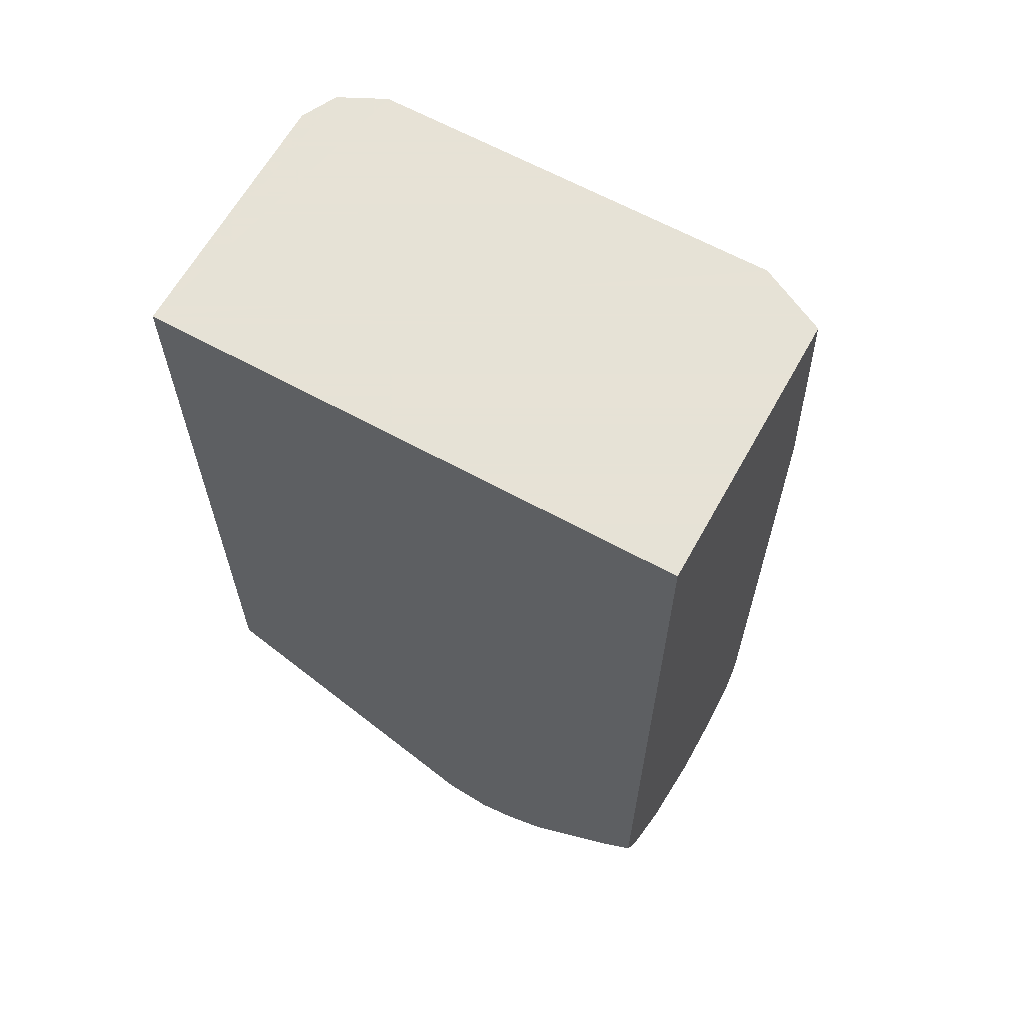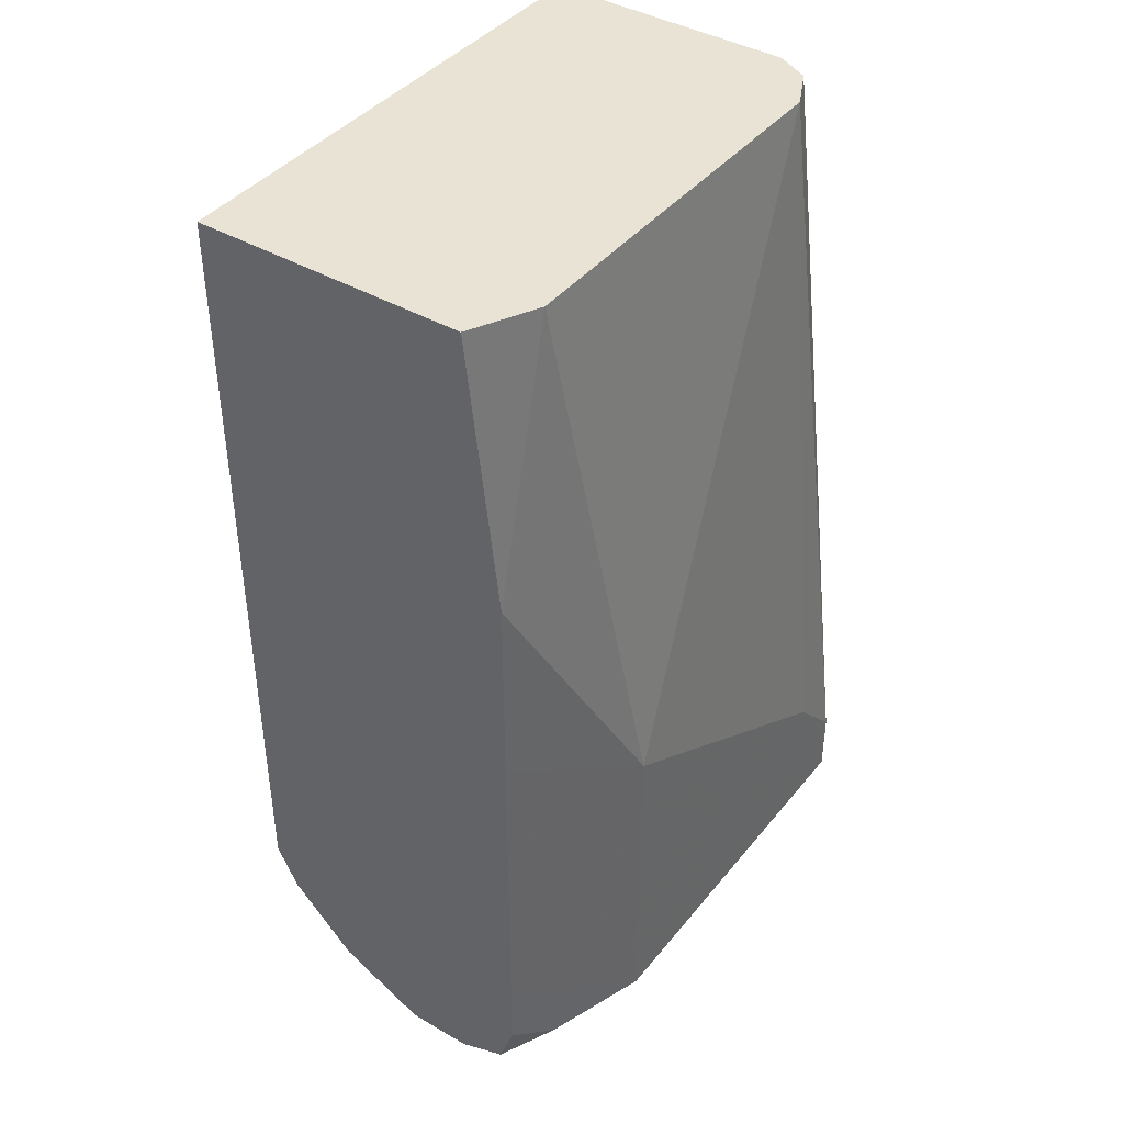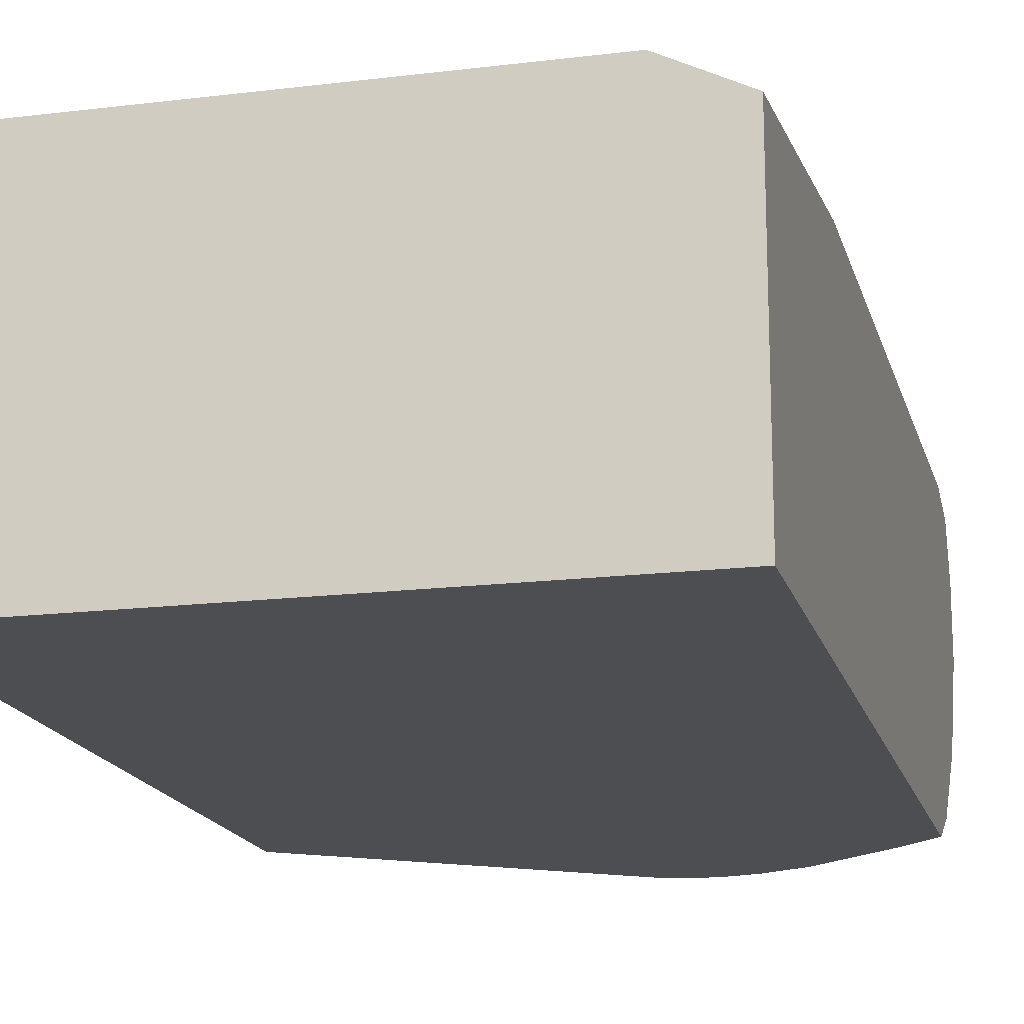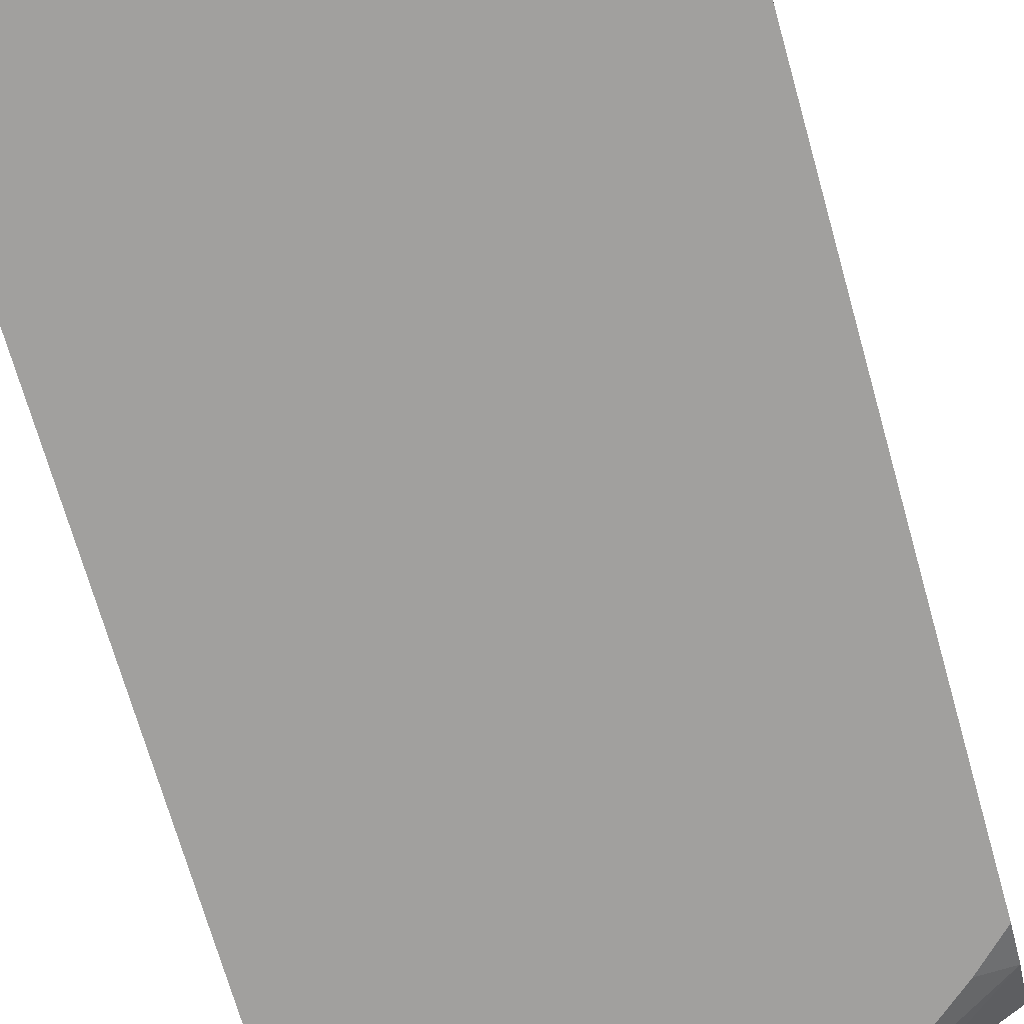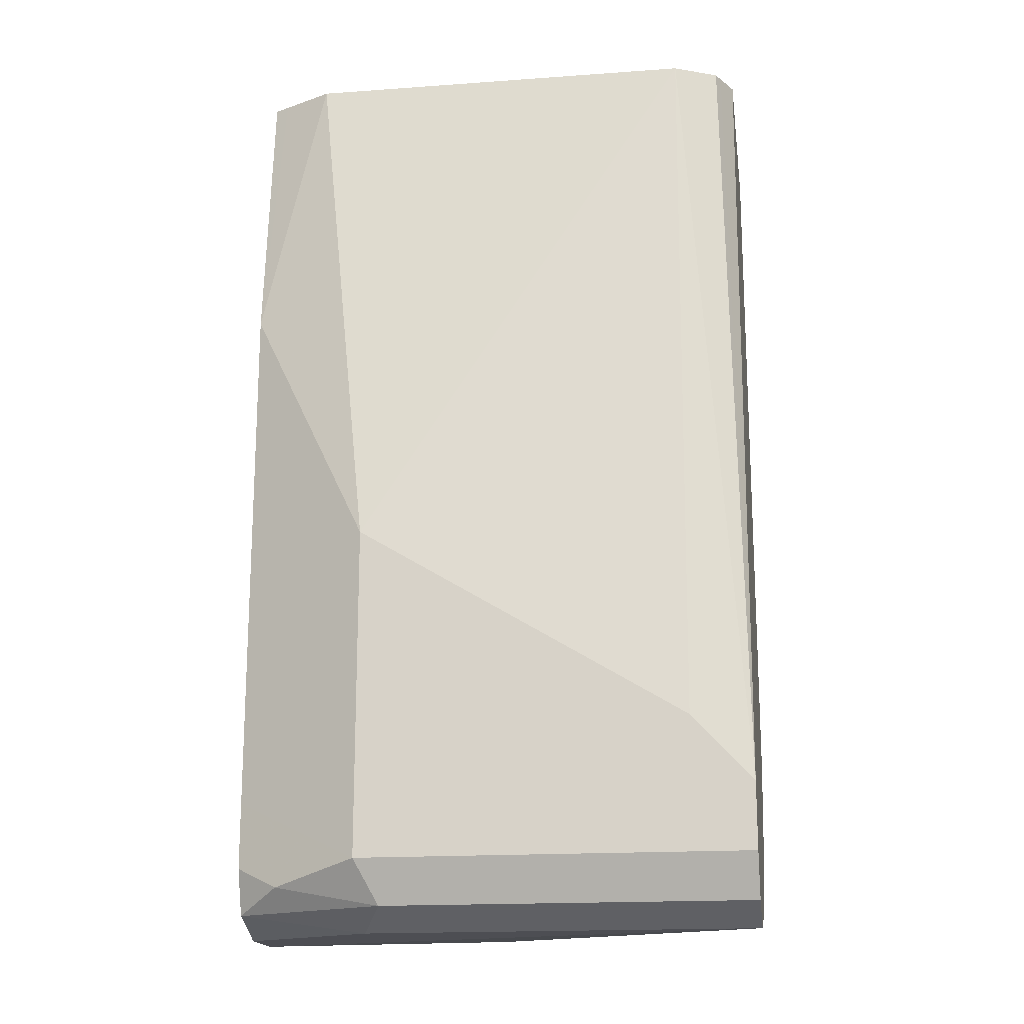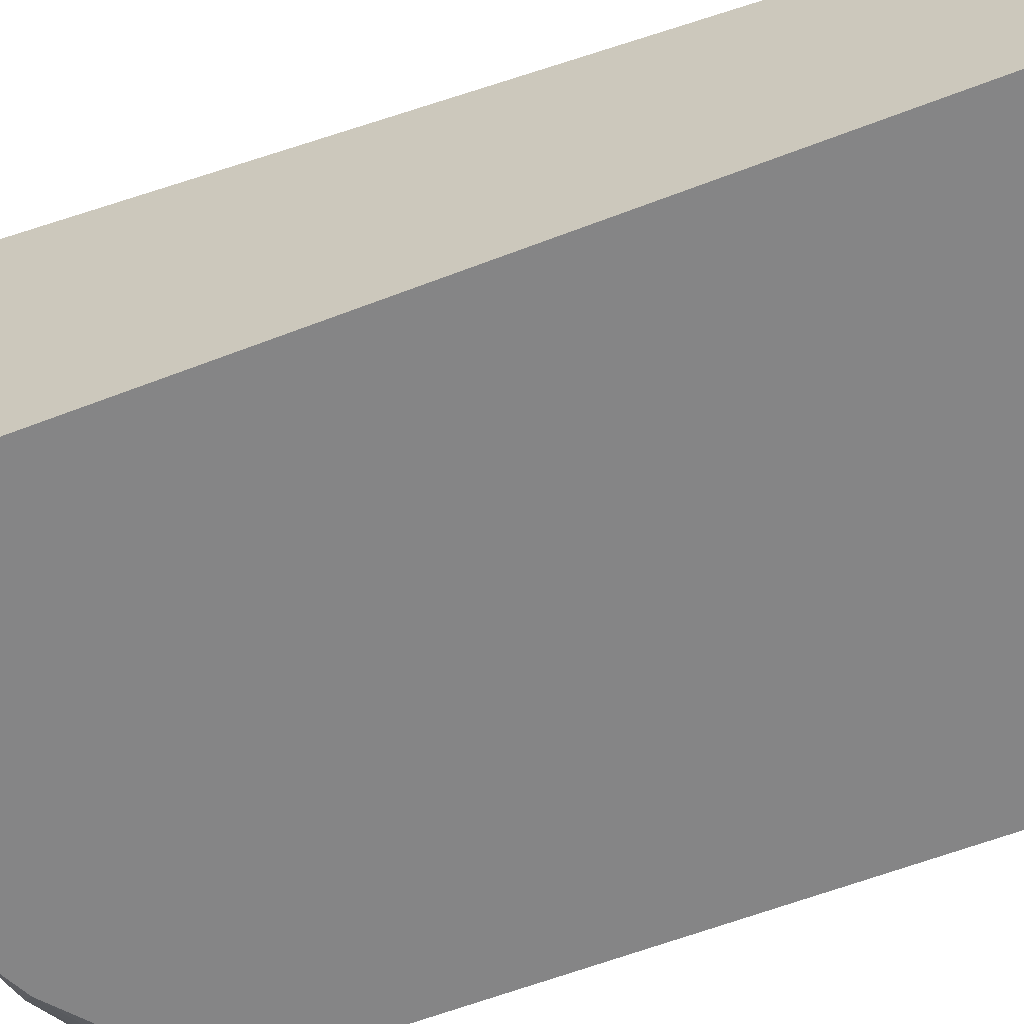
<metadata>
{"format":"obj","ext":"obj","renderer":"f3d","projection":"perspective","resolution":1024,"background":"white","views":[{"elev":63.8,"azim":-151.0,"up":"+Y"},{"elev":41.2,"azim":-54.8,"up":"+Y"},{"elev":-16.9,"azim":-166.0,"up":"+Z"},{"elev":-71.8,"azim":-164.1,"up":"+Z"},{"elev":-17.3,"azim":8.2,"up":"+Y"},{"elev":-61.9,"azim":111.3,"up":"+Z"}]}
</metadata>
<code>
v 0.1912 -0.3813 -0.1872
v 0.06411 -0.3813 -0.1872
v 0.1912 -0.3813 -0.1259
v 0.1912 -0.5557 -0.1872
v 0.06411 -0.3813 -0.1203
v 0.06411 -0.5718 -0.1872
v 0.1882 -0.3813 -0.1199
v 0.1912 -0.5772 -0.0962
v 0.1912 -0.5664 -0.1812
v 0.1237 -0.6016 -0.1872
v 0.06766 -0.3813 -0.1185
v 0.06411 -0.449 -0.1122
v 0.07244 -0.5798 -0.1872
v 0.06411 -0.5826 -0.1817
v 0.1871 -0.3813 -0.1176
v 0.1764 -0.5612 -0.0962
v 0.1912 -0.5933 -0.0962
v 0.1764 -0.3813 -0.1122
v 0.1912 -0.5921 -0.1609
v 0.1203 -0.6053 -0.1844
v 0.1122 -0.6039 -0.1872
v 0.06948 -0.3813 -0.1176
v 0.06411 -0.4971 -0.1122
v 0.09621 -0.5131 -0.0962
v 0.08017 -0.3813 -0.1122
v 0.09278 -0.5967 -0.1872
v 0.0882 -0.6013 -0.1804
v 0.06411 -0.5986 -0.1657
v 0.09621 -0.5933 -0.0962
v 0.1912 -0.6039 -0.1016
v 0.1912 -0.593 -0.1593
v 0.1912 -0.6056 -0.1289
v 0.1912 -0.6093 -0.1122
v 0.06414 -0.6093 -0.1443
v 0.09621 -0.6053 -0.1784
v 0.1122 -0.6039 -0.1871
v 0.1912 -0.6007 -0.1431
v 0.1033 -0.6017 -0.1872
v 0.06411 -0.5773 -0.1122
v 0.06411 -0.6039 -0.155
v 0.06411 -0.5933 -0.1122
v 0.07483 -0.5986 -0.1069
v 0.1016 -0.6039 -0.1016
v 0.09621 -0.6093 -0.1122
v 0.06411 -0.6093 -0.1443
v 0.06411 -0.6043 -0.1161
v 0.06411 -0.6093 -0.1282
v 0.06414 -0.6093 -0.1283
f 18 25 24
f 19 31 20
f 20 32 33
f 20 34 35
f 20 36 21
f 20 35 36
f 17 43 30
f 20 33 34
f 17 29 43
f 11 12 22
f 14 27 28
f 14 26 27
f 13 26 14
f 12 25 22
f 12 24 25
f 12 23 24
f 10 20 21
f 10 19 20
f 20 31 37
f 16 18 24
f 20 37 32
f 34 45 40
f 21 35 38
f 44 46 47
f 43 46 44
f 42 46 43
f 41 46 42
f 9 19 10
f 33 45 34
f 33 48 45
f 33 44 48
f 30 44 33
f 21 36 35
f 30 43 44
f 29 41 42
f 29 39 41
f 27 40 28
f 27 34 40
f 27 35 34
f 27 38 35
f 26 38 27
f 23 29 24
f 23 39 29
f 29 42 43
f 8 18 16
f 2 14 28
f 8 29 17
f 1 9 4
f 1 19 9
f 1 31 19
f 1 37 31
f 1 32 37
f 1 33 32
f 1 30 33
f 1 17 30
f 1 8 17
f 1 3 8
f 1 7 3
f 1 15 7
f 1 18 15
f 1 25 18
f 1 22 25
f 1 11 22
f 1 5 11
f 1 2 5
f 44 47 48
f 1 4 10
f 1 10 21
f 1 21 38
f 1 38 26
f 8 24 29
f 8 16 24
f 7 15 8
f 6 13 14
f 5 12 11
f 4 9 10
f 3 7 8
f 2 12 5
f 2 23 12
f 8 15 18
f 2 39 23
f 2 46 41
f 2 47 46
f 2 45 47
f 2 40 45
f 2 28 40
f 2 6 14
f 1 6 2
f 1 13 6
f 1 26 13
f 2 41 39
f 45 48 47

</code>
